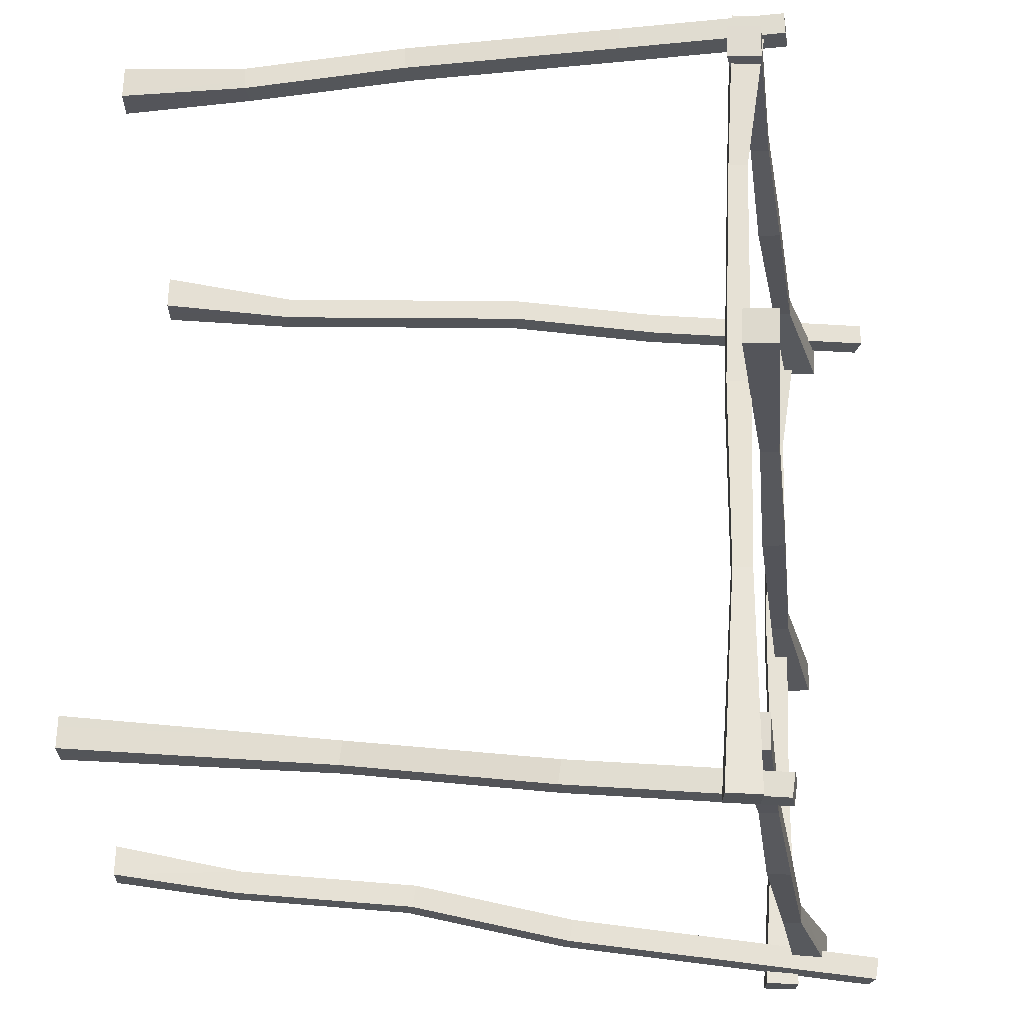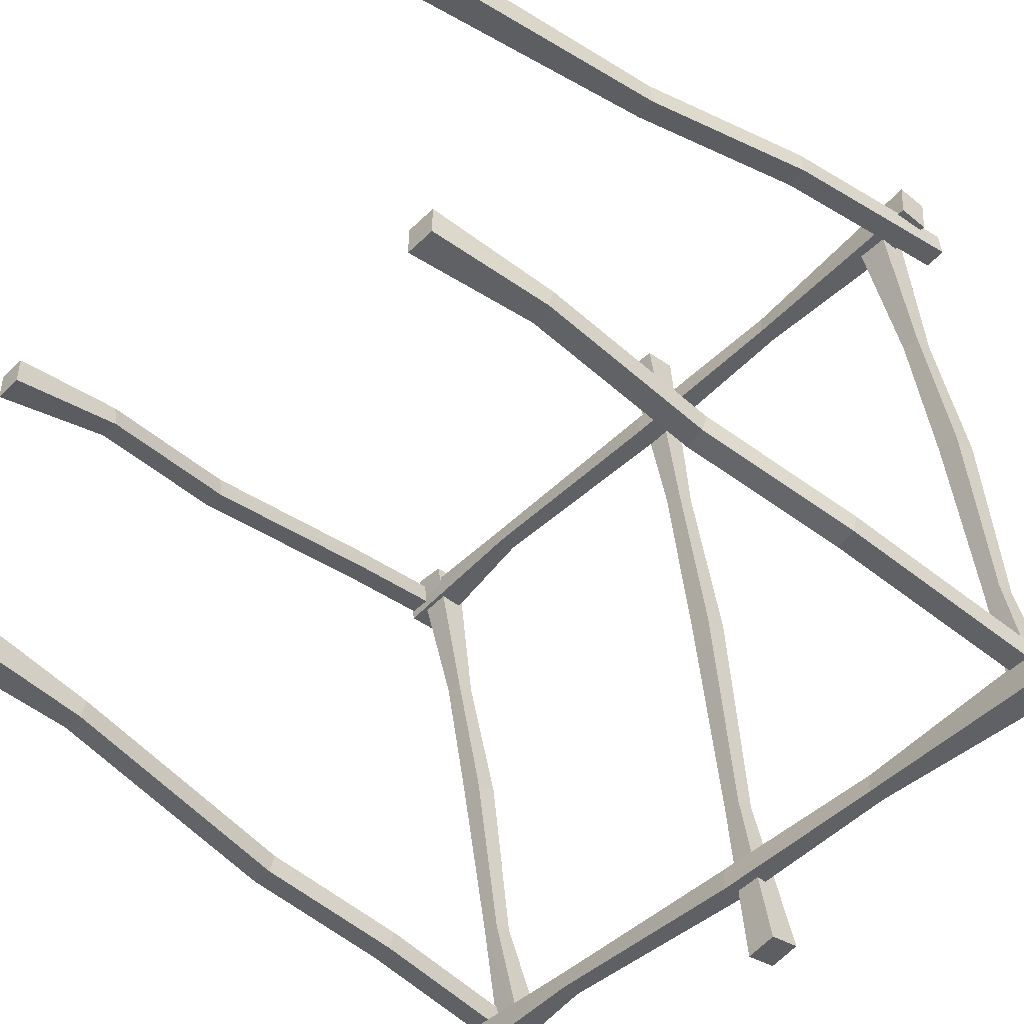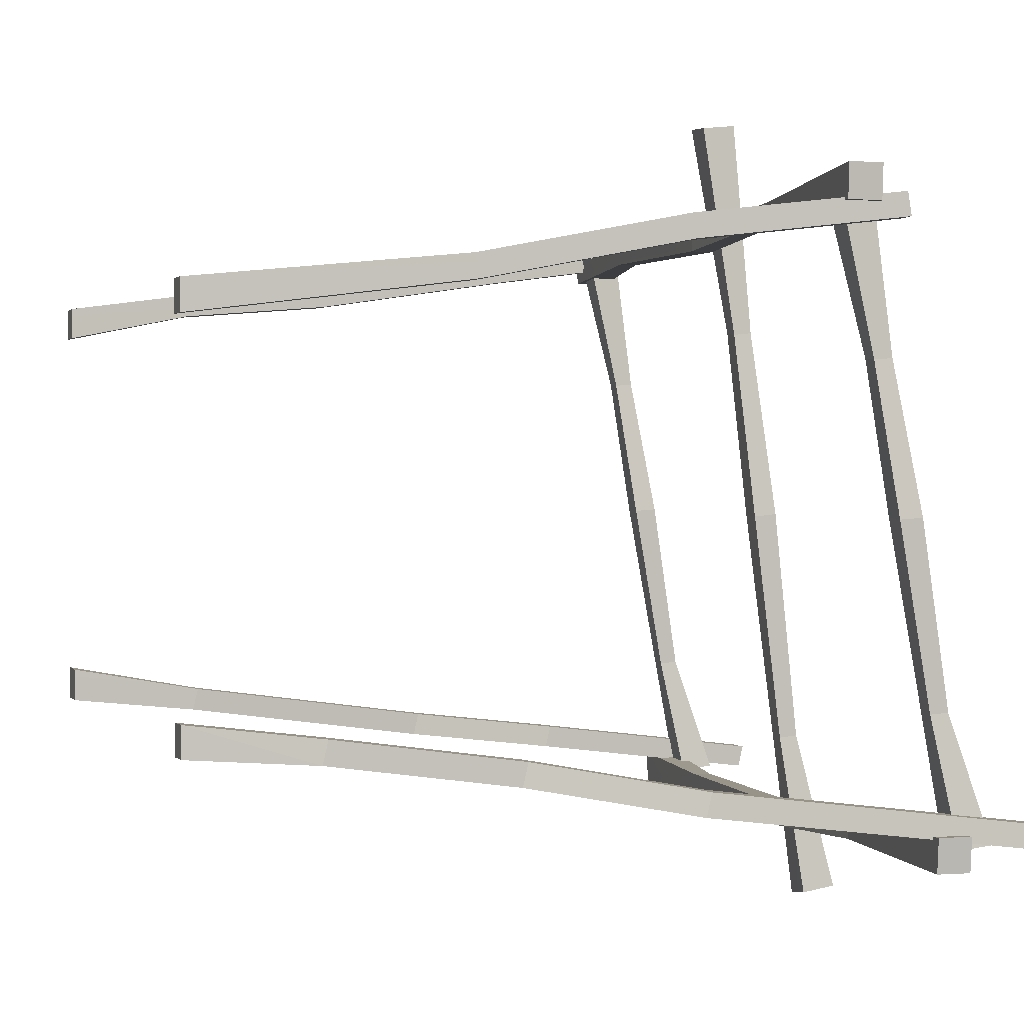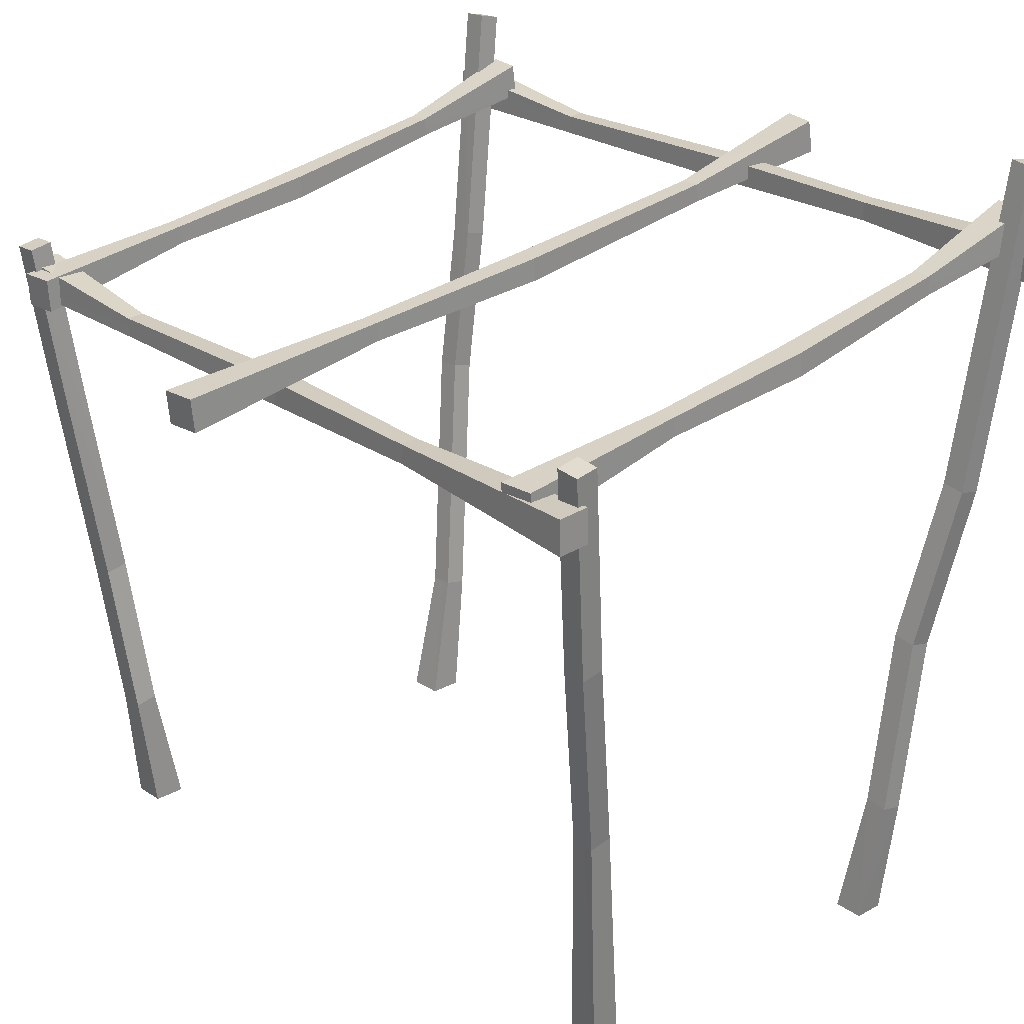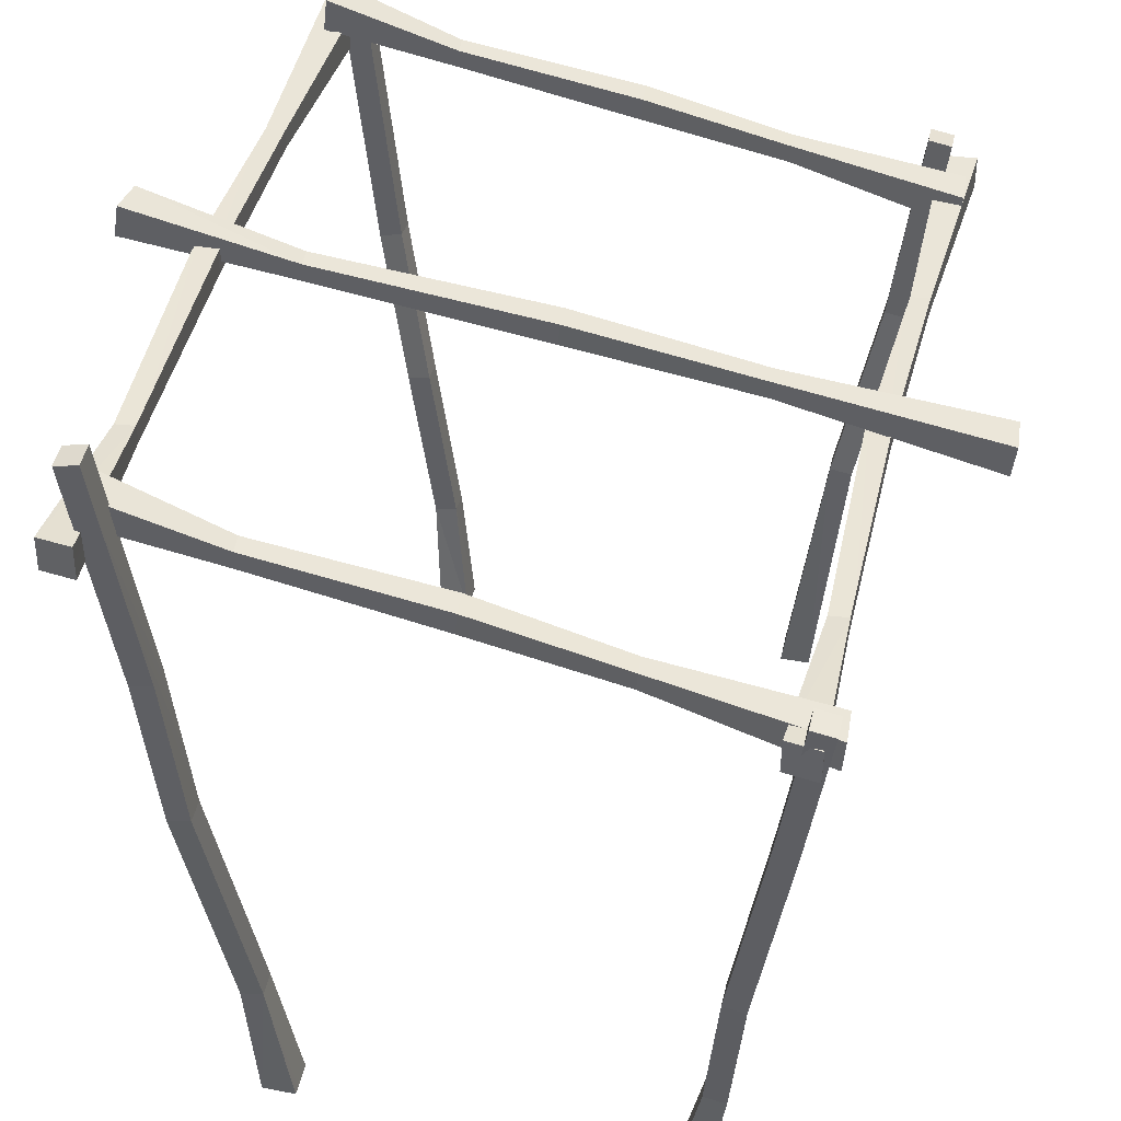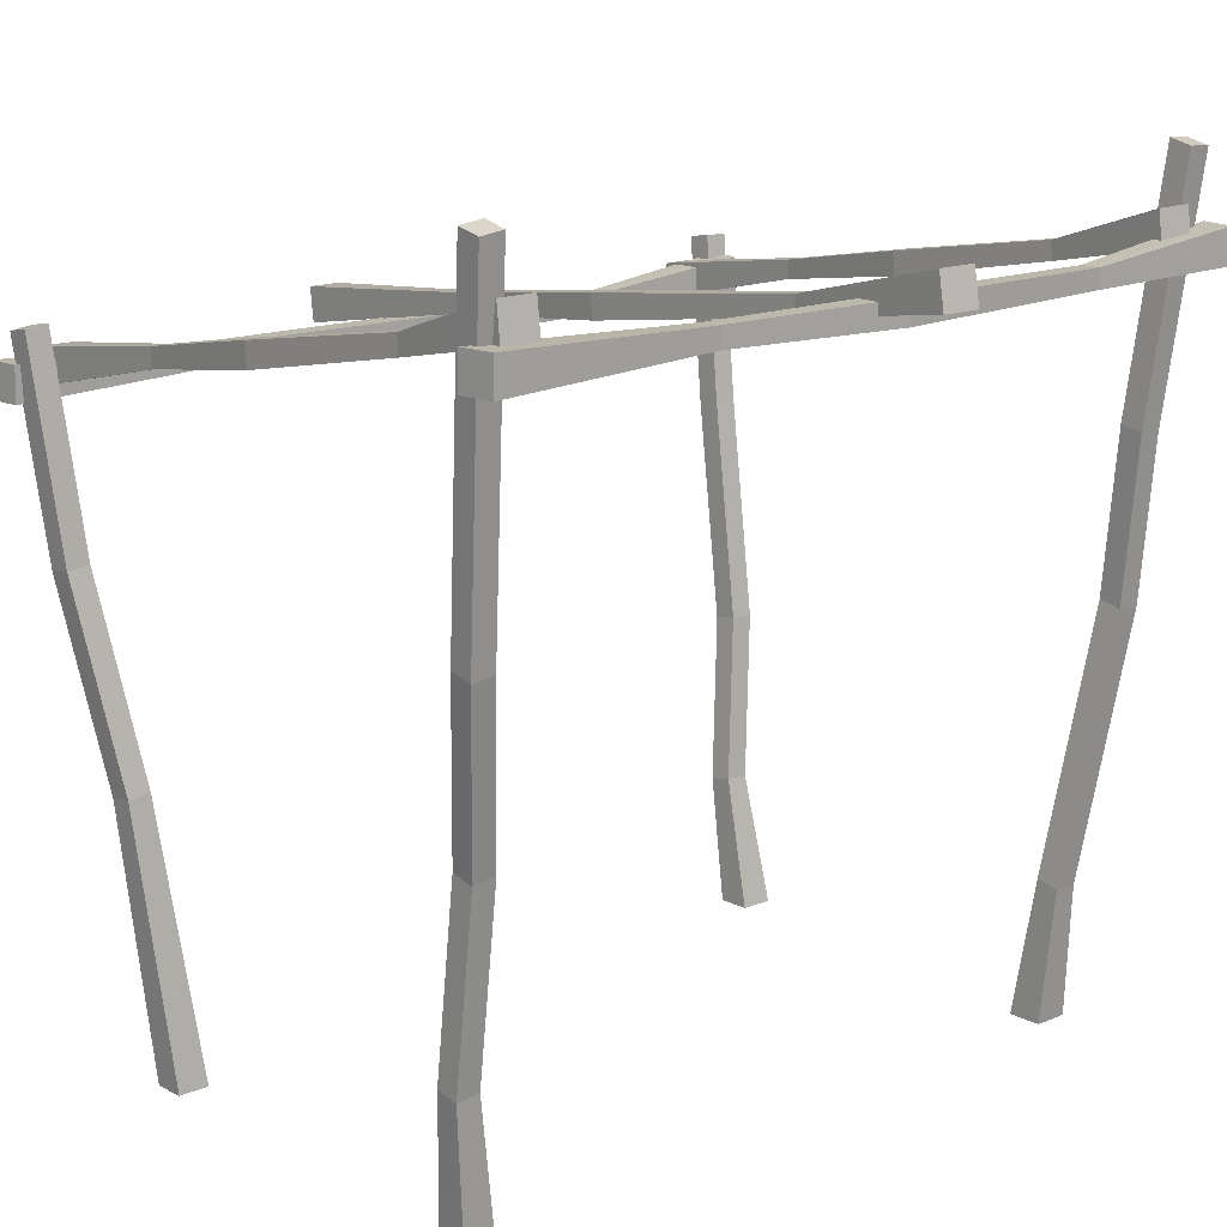
<metadata>
{"format":"obj","ext":"obj","renderer":"f3d","projection":"perspective","resolution":1024,"background":"white","views":[{"elev":65.1,"azim":91.6,"up":"+Z"},{"elev":-46.1,"azim":47.6,"up":"+Z"},{"elev":0.7,"azim":72.9,"up":"+Z"},{"elev":24.3,"azim":47.5,"up":"+Y"},{"elev":43.8,"azim":-77.1,"up":"+Y"},{"elev":14.6,"azim":138.0,"up":"+Y"}]}
</metadata>
<code>
o SM_Bld_Stall_Cover_05
v 0.3092 275.2 -147.2
v 0.3512 262.8 -149.3
v 1.991 260.7 -86.27
v 1.949 253.9 -86.97
v -6.979 223.4 148
v 5.514 223.5 147
v -6.903 235.7 149.3
v 5.59 235.8 148.4
v 8.832 254 -87.6
v 12.6 262.4 -147.4
v 8.874 260.8 -86.89
v 12.56 274.8 -145.3
v 10.44 242.8 -1.97
v 10.49 251.3 -1.064
v 1.824 242.8 -1.344
v 1.876 251.3 -0.4379
v 5.746 236.1 68.02
v 5.788 242.9 68.73
v -1.136 236 68.65
v -1.095 242.8 69.35
v -149.3 236.7 110.5
v -149.9 224.2 110.4
v -87.12 229.3 108.8
v -87.05 222.5 108.8
v 149.8 219.1 117.8
v 148.9 219.1 105.3
v 149.7 231.5 117.7
v 148.8 231.5 105.2
v -87.68 222.5 101.9
v -148 224 98.18
v -87.75 229.3 101.9
v -147.4 236.6 98.22
v -1.336 221.2 100.3
v -1.409 229.8 100.3
v -0.7058 221.3 109
v -0.7789 229.8 108.9
v 68.97 222.5 105
v 68.89 229.4 105
v 69.6 222.5 111.9
v 69.52 229.4 111.9
v 128.8 276.8 -114.2
v 128.8 264.4 -115.6
v 130.5 261.7 -66.81
v 130.4 254.9 -67.29
v 121.5 221.8 115.1
v 134 221.9 114.4
v 121.6 234.1 115.9
v 134.1 234.2 115.2
v 137.3 255 -67.77
v 141.1 264 -114.2
v 137.4 261.7 -67.3
v 141 276.4 -112.7
v 138.9 242.9 -1.306
v 139 251.4 -0.6978
v 130.3 242.8 -0.8204
v 130.4 251.3 -0.2117
v 134.2 235.4 52.99
v 134.3 242.1 53.47
v 127.3 235.3 53.48
v 127.4 242.1 53.95
v -149.3 269.7 -108.9
v -149.9 257.2 -109
v -87.15 262.4 -112
v -87.07 255.5 -111.9
v 149.9 252.1 -108.1
v 148.8 252.1 -120.6
v 149.8 264.5 -108.2
v 148.7 264.5 -120.6
v -87.85 255.5 -118.8
v -148.3 257 -121.3
v -87.92 262.3 -118.8
v -147.6 269.6 -121.2
v -1.562 254.3 -122.3
v -1.636 262.8 -122.3
v -0.7468 254.3 -113.7
v -0.821 262.8 -113.7
v 68.83 255.5 -119.1
v 68.75 262.4 -119.1
v 69.6 255.5 -112.2
v 69.53 262.4 -112.3
v -134.6 276.8 -114.2
v -134.6 264.4 -115.6
v -132.9 261.7 -66.81
v -133 254.9 -67.29
v -141.9 221.8 115.1
v -129.4 221.9 114.4
v -141.8 234.1 115.9
v -129.3 234.2 115.2
v -126.1 255 -67.77
v -122.3 264 -114.2
v -126.1 261.7 -67.3
v -122.4 276.4 -112.7
v -124.5 242.9 -1.306
v -124.4 251.4 -0.6978
v -133.1 242.8 -0.8204
v -133.1 251.3 -0.2117
v -129.2 235.4 52.99
v -129.2 242.1 53.47
v -136.1 235.3 53.48
v -136 242.1 53.95
v -144 104.8 93.45
v -135.5 105.2 93.5
v -146.4 183.2 105.6
v -137.8 183.7 105.7
v -148.9 242.6 113.9
v -140.4 243.1 114
v -148.9 244 105.5
v -140.4 244.5 105.5
v -137.8 185.1 97.23
v -135.5 106.6 85.06
v -146.4 184.6 97.17
v -144 106.2 85
v -140.2 -1.5e-05 69.73
v -128.1 -1.5e-05 69.81
v -140.2 -1.5e-05 81.63
v -128.1 -1.5e-05 81.71
v -134.3 1.5e-05 -64.75
v -121.7 1.5e-05 -64.85
v -131.1 50.14 -73.89
v -122.5 50.66 -73.96
v -134.3 296.6 -106.1
v -134.3 294.6 -114.5
v -142.8 296 -106
v -142.8 294.1 -114.4
v -122.5 48.7 -82.38
v -121.7 1.5e-05 -77.26
v -131.1 48.18 -82.31
v -134.3 1.5e-05 -77.15
v 130.4 46.8 -70.9
v 131.3 113.6 -80.1
v 121.9 47.94 -71.05
v 122.8 114.7 -80.25
v 139.2 295.7 -106
v 147.7 294.5 -105.8
v 139.2 293.7 -114.4
v 147.7 292.6 -114.2
v 122.8 112.7 -88.66
v 131.3 111.6 -88.51
v 121.9 45.97 -79.46
v 130.4 44.84 -79.31
v 114.8 1.5e-05 -76.65
v 126.1 1.5e-05 -76.45
v 114.8 1.5e-05 -65.55
v 126.1 1.5e-05 -65.35
v 142.2 167 99.92
v 147.7 241.4 108.8
v 133.7 167.9 100.1
v 139.2 242.3 108.9
v 147.7 242.8 100.4
v 139.2 243.7 100.5
v 133.7 169.3 91.61
v 142.2 168.4 91.48
v 126.1 -1.5e-05 65.05
v 126.1 -1.5e-05 76.38
v 114.8 -1.5e-05 65.23
v 114.8 -1.5e-05 76.55
v -137.1 45.71 88.06
v -128.6 46.14 88.12
v -128.6 47.53 79.67
v -137.1 47.11 79.61
v 124.2 96.04 85.96
v 132.7 95.11 85.83
v 132.7 96.51 77.39
v 124.2 97.44 77.52
v 140 172.6 -99.59
v 140 174.5 -91.18
v 131.5 175.6 -91.33
v 131.5 173.7 -99.74
v -140.7 144.7 -96
v -132.1 145.2 -96.07
v -132.1 147.1 -87.66
v -140.7 146.6 -87.59
v -130.8 203.8 -102.9
v -139.3 203.3 -102.8
v -130.8 205.8 -94.47
v -139.3 205.3 -94.4
f 1 2 3
f 3 2 4
f 5 6 7
f 7 6 8
f 9 10 11
f 11 10 12
f 10 2 12
f 12 2 1
f 2 10 4
f 4 10 9
f 1 3 12
f 12 3 11
f 13 9 14
f 14 9 11
f 9 13 4
f 4 13 15
f 3 4 16
f 16 4 15
f 11 3 14
f 14 3 16
f 17 13 18
f 18 13 14
f 13 17 15
f 15 17 19
f 16 15 20
f 20 15 19
f 14 16 18
f 18 16 20
f 18 20 8
f 8 20 7
f 6 17 8
f 8 17 18
f 17 6 19
f 19 6 5
f 20 19 7
f 7 19 5
f 21 22 23
f 23 22 24
f 25 26 27
f 27 26 28
f 29 30 31
f 31 30 32
f 30 22 32
f 32 22 21
f 22 30 24
f 24 30 29
f 21 23 32
f 32 23 31
f 33 29 34
f 34 29 31
f 29 33 24
f 24 33 35
f 23 24 36
f 36 24 35
f 31 23 34
f 34 23 36
f 37 33 38
f 38 33 34
f 33 37 35
f 35 37 39
f 36 35 40
f 40 35 39
f 34 36 38
f 38 36 40
f 38 40 28
f 28 40 27
f 26 37 28
f 28 37 38
f 37 26 39
f 39 26 25
f 40 39 27
f 27 39 25
f 41 42 43
f 43 42 44
f 45 46 47
f 47 46 48
f 49 50 51
f 51 50 52
f 50 42 52
f 52 42 41
f 42 50 44
f 44 50 49
f 41 43 52
f 52 43 51
f 53 49 54
f 54 49 51
f 49 53 44
f 44 53 55
f 43 44 56
f 56 44 55
f 51 43 54
f 54 43 56
f 57 53 58
f 58 53 54
f 53 57 55
f 55 57 59
f 56 55 60
f 60 55 59
f 54 56 58
f 58 56 60
f 58 60 48
f 48 60 47
f 46 57 48
f 48 57 58
f 57 46 59
f 59 46 45
f 60 59 47
f 47 59 45
f 61 62 63
f 63 62 64
f 65 66 67
f 67 66 68
f 69 70 71
f 71 70 72
f 70 62 72
f 72 62 61
f 62 70 64
f 64 70 69
f 61 63 72
f 72 63 71
f 73 69 74
f 74 69 71
f 69 73 64
f 64 73 75
f 63 64 76
f 76 64 75
f 71 63 74
f 74 63 76
f 77 73 78
f 78 73 74
f 73 77 75
f 75 77 79
f 76 75 80
f 80 75 79
f 74 76 78
f 78 76 80
f 78 80 68
f 68 80 67
f 66 77 68
f 68 77 78
f 77 66 79
f 79 66 65
f 80 79 67
f 67 79 65
f 81 82 83
f 83 82 84
f 85 86 87
f 87 86 88
f 89 90 91
f 91 90 92
f 90 82 92
f 92 82 81
f 82 90 84
f 84 90 89
f 81 83 92
f 92 83 91
f 93 89 94
f 94 89 91
f 89 93 84
f 84 93 95
f 83 84 96
f 96 84 95
f 91 83 94
f 94 83 96
f 97 93 98
f 98 93 94
f 93 97 95
f 95 97 99
f 96 95 100
f 100 95 99
f 94 96 98
f 98 96 100
f 98 100 88
f 88 100 87
f 86 97 88
f 88 97 98
f 97 86 99
f 99 86 85
f 100 99 87
f 87 99 85
f 101 102 103
f 103 102 104
f 105 106 107
f 107 106 108
f 109 110 111
f 111 110 112
f 113 114 115
f 115 114 116
f 102 110 104
f 104 110 109
f 101 103 112
f 112 103 111
f 117 118 119
f 119 118 120
f 121 122 123
f 123 122 124
f 125 126 127
f 127 126 128
f 126 118 128
f 128 118 117
f 118 126 120
f 120 126 125
f 117 119 128
f 128 119 127
f 129 130 131
f 131 130 132
f 133 134 135
f 135 134 136
f 137 138 139
f 139 138 140
f 141 142 143
f 143 142 144
f 140 138 129
f 129 138 130
f 139 131 137
f 137 131 132
f 145 146 147
f 147 146 148
f 146 149 148
f 148 149 150
f 150 149 151
f 151 149 152
f 153 154 155
f 155 154 156
f 145 152 146
f 146 152 149
f 147 148 151
f 151 148 150
f 115 116 157
f 157 116 158
f 114 159 116
f 116 159 158
f 159 114 160
f 160 114 113
f 113 115 160
f 160 115 157
f 161 162 147
f 147 162 145
f 163 152 162
f 162 152 145
f 152 163 151
f 151 163 164
f 164 161 151
f 151 161 147
f 156 154 161
f 161 154 162
f 153 163 154
f 154 163 162
f 163 153 164
f 164 153 155
f 155 156 164
f 164 156 161
f 143 144 131
f 131 144 129
f 142 140 144
f 144 140 129
f 140 142 139
f 139 142 141
f 141 143 139
f 139 143 131
f 138 165 130
f 130 165 166
f 132 130 167
f 167 130 166
f 137 132 168
f 168 132 167
f 165 138 168
f 168 138 137
f 165 136 166
f 166 136 134
f 166 134 167
f 167 134 133
f 168 167 135
f 135 167 133
f 135 136 168
f 168 136 165
f 169 170 127
f 127 170 125
f 125 170 120
f 120 170 171
f 120 171 119
f 119 171 172
f 127 119 169
f 169 119 172
f 173 170 174
f 174 170 169
f 170 173 171
f 171 173 175
f 172 171 176
f 176 171 175
f 169 172 174
f 174 172 176
f 174 176 124
f 124 176 123
f 122 173 124
f 124 173 174
f 173 122 175
f 175 122 121
f 176 175 123
f 123 175 121
f 103 104 105
f 105 104 106
f 103 105 111
f 111 105 107
f 108 109 107
f 107 109 111
f 104 109 106
f 106 109 108
f 157 101 160
f 160 101 112
f 158 102 157
f 157 102 101
f 158 159 102
f 102 159 110
f 112 110 160
f 160 110 159

</code>
